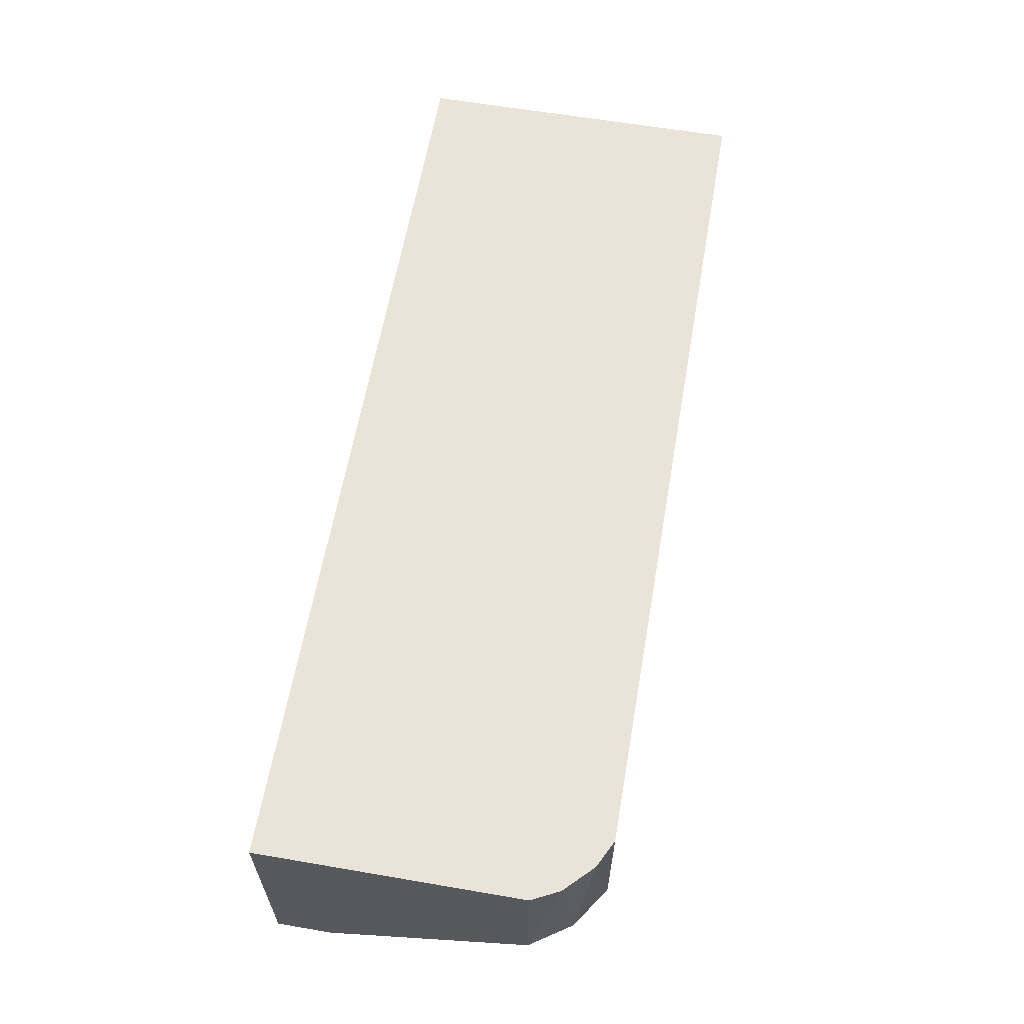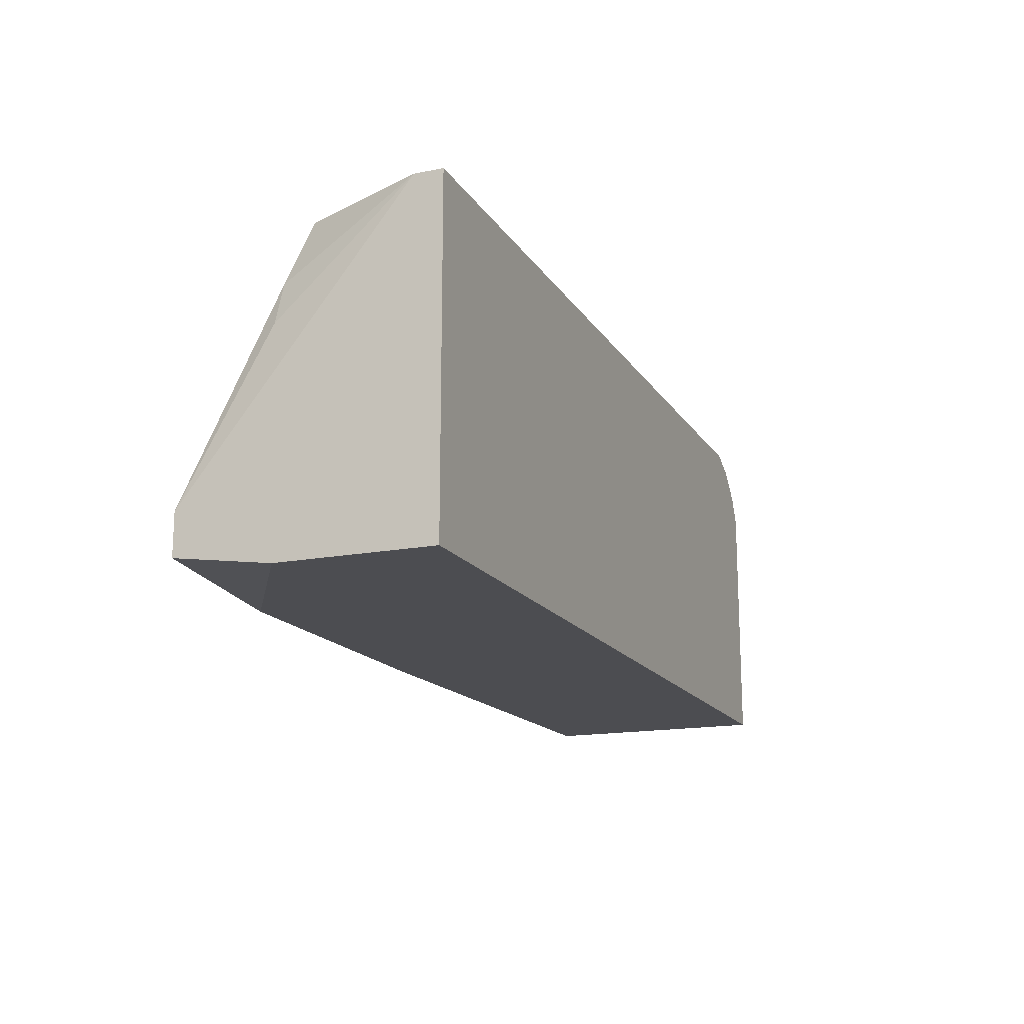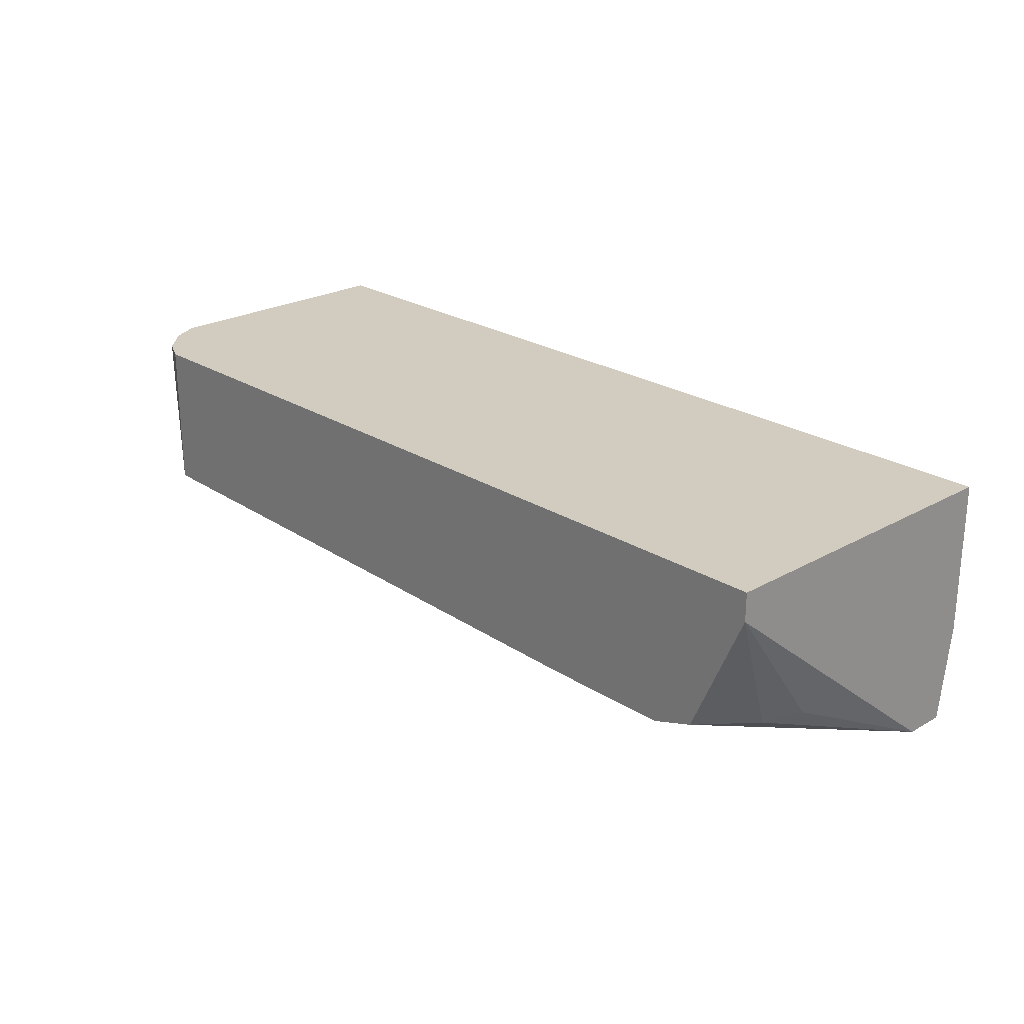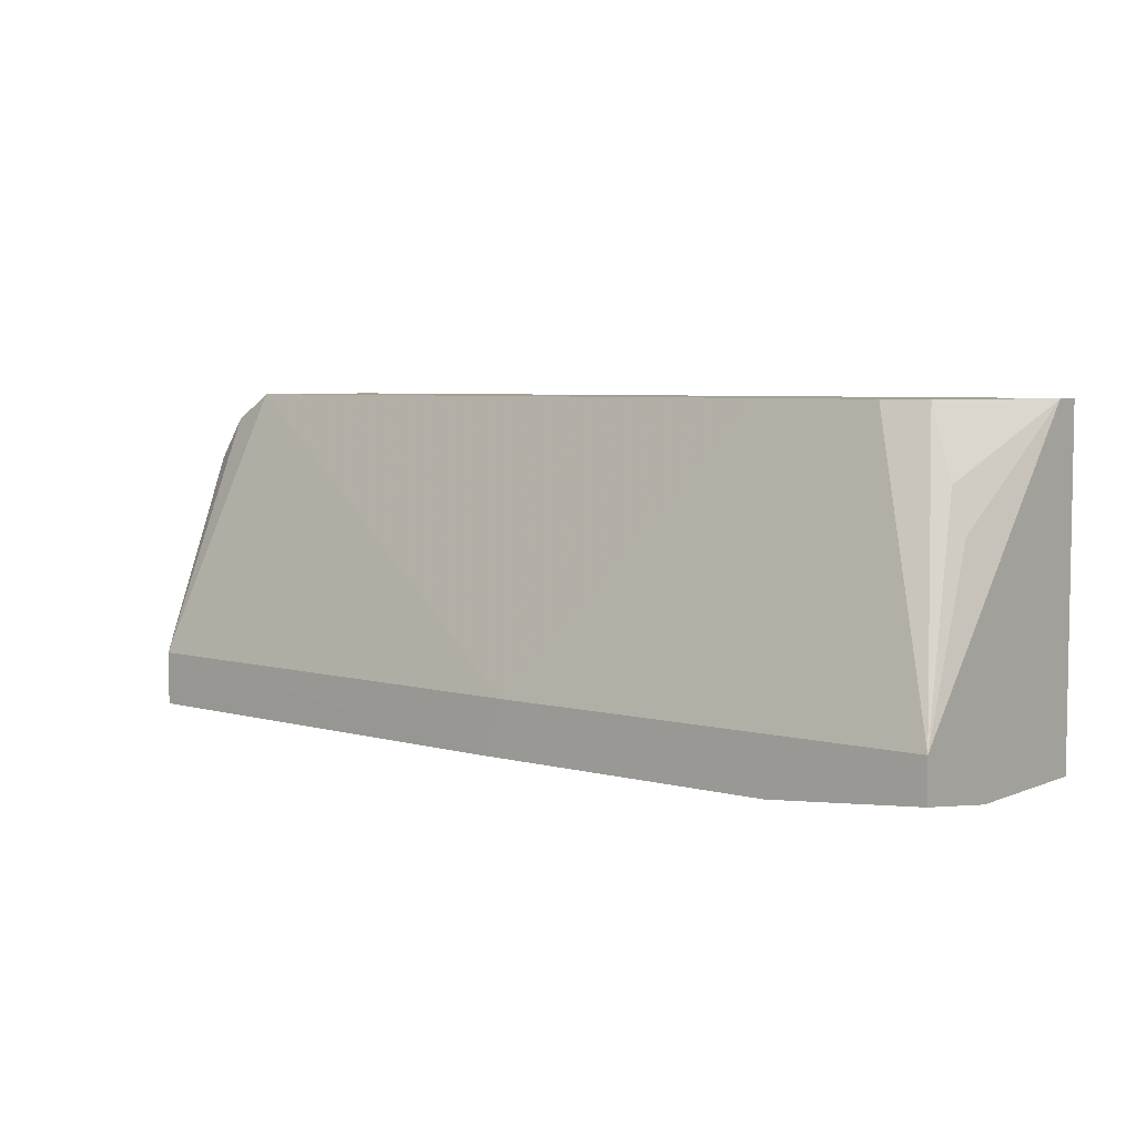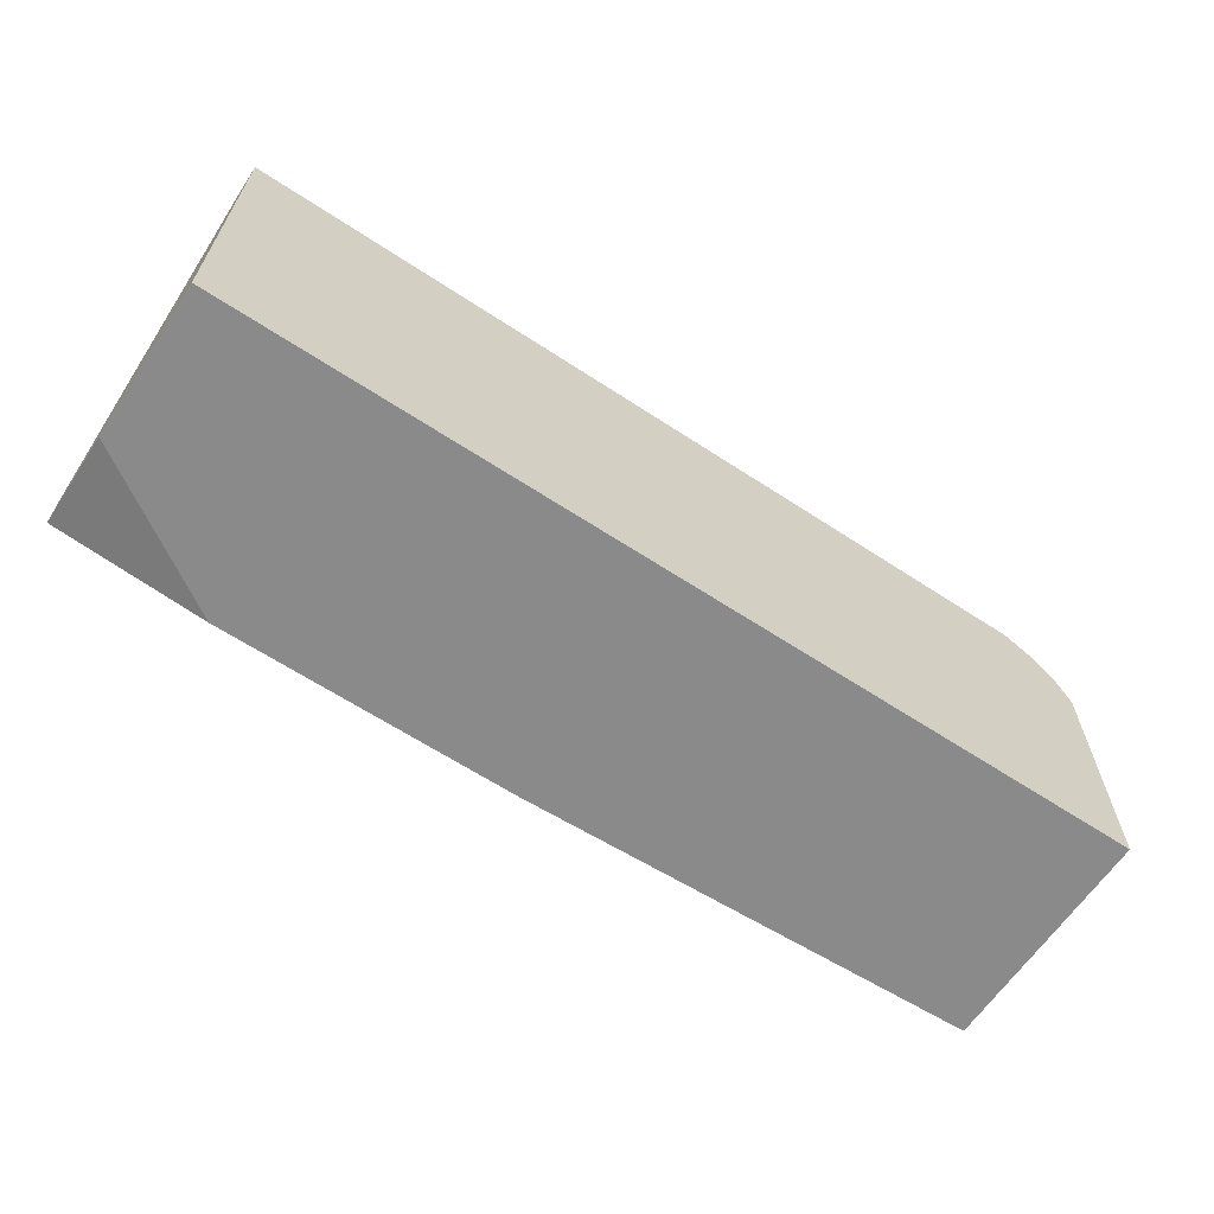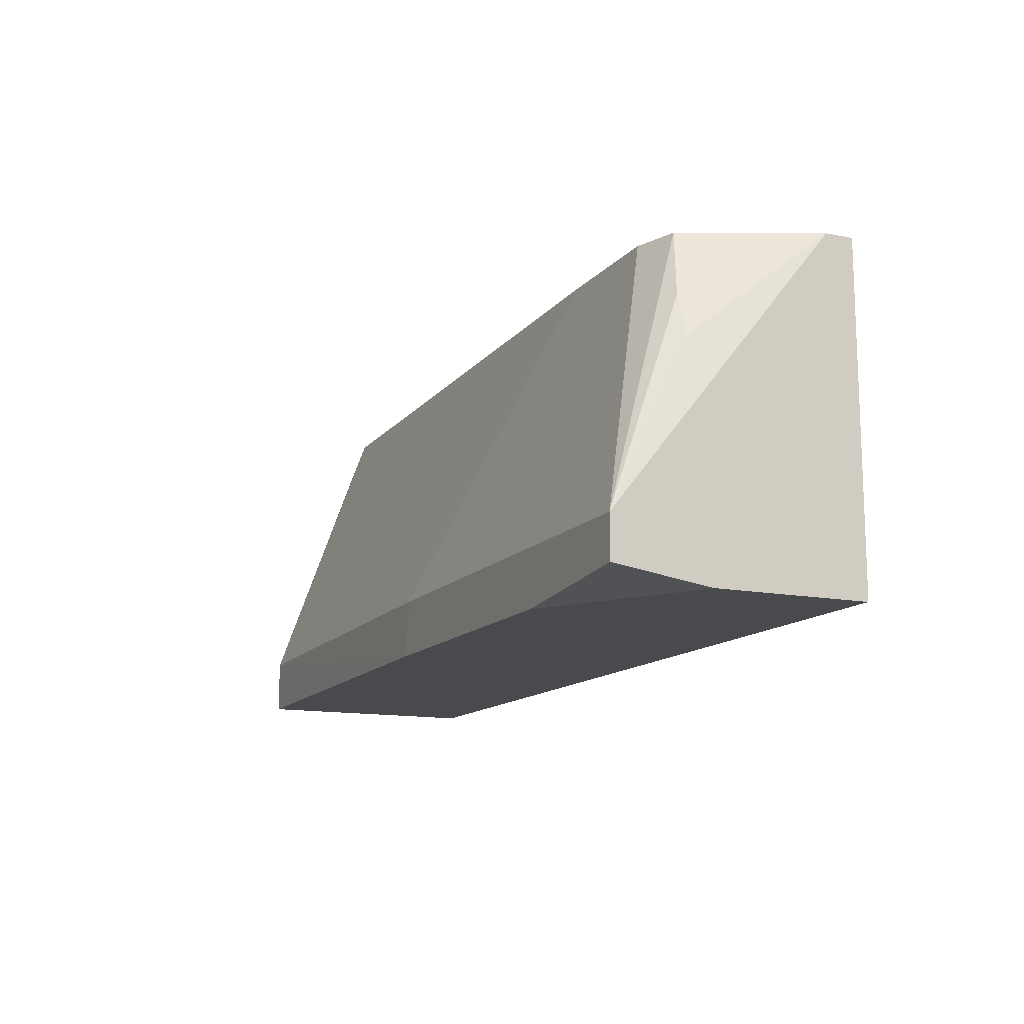
<metadata>
{"format":"obj","ext":"obj","renderer":"f3d","projection":"perspective","resolution":1024,"background":"white","views":[{"elev":61.2,"azim":-80.1,"up":"+Y"},{"elev":-16.2,"azim":112.0,"up":"+Z"},{"elev":23.8,"azim":46.6,"up":"+Y"},{"elev":5.4,"azim":39.0,"up":"+Z"},{"elev":-63.4,"azim":146.4,"up":"+Z"},{"elev":-13.2,"azim":65.5,"up":"+Z"}]}
</metadata>
<code>
v 0.002381 -0.01386 -0.02303
v 0.003249 -0.01386 -0.01955
v -0.02461 0.001815 -0.003008
v 0.03112 -0.007763 -0.02303
v 0.03112 -0.01386 -0.01955
v 0.03112 -0.01386 -0.02216
v 0.03112 7.1e-05 -0.002137
v 0.03112 0.001815 -0.002137
v 0.03112 0.001815 -0.02303
v 0.01718 -0.008632 -0.002137
v 0.02763 -0.007763 -0.002137
v -0.02286 -0.007763 -0.002137
v -0.02286 0.001815 -0.002137
v -0.02722 -0.01299 -0.01955
v -0.02722 -0.01299 -0.02303
v -0.02722 -0.007763 -0.006492
v -0.02722 0.001815 -0.006492
v -0.02722 0.001815 -0.02303
v -0.02635 0.001815 -0.004751
v 0.02937 -0.008632 -0.006492
v -0.02548 -0.007763 -0.00388
v 0.02502 -0.008632 -0.002137
v 0.03024 -0.008632 -0.009106
v 0.02153 -0.01386 -0.02303
f 21 3 19
f 15 14 18
f 15 18 9
f 9 18 13
f 6 9 8
f 13 11 8
f 9 13 8
f 11 13 12
f 6 8 5
f 18 14 17
f 13 18 17
f 11 12 10
f 15 9 24
f 6 5 24
f 24 5 2
f 12 14 2
f 10 12 2
f 5 10 2
f 17 14 16
f 5 11 22
f 11 10 22
f 10 5 22
f 14 12 21
f 16 14 21
f 9 6 4
f 24 9 4
f 6 24 4
f 8 11 7
f 5 8 7
f 23 5 7
f 14 15 1
f 15 24 1
f 24 2 1
f 2 14 1
f 12 13 3
f 13 17 3
f 21 12 3
f 11 5 20
f 5 23 20
f 7 11 20
f 23 7 20
f 17 16 19
f 16 21 19
f 3 17 19

</code>
